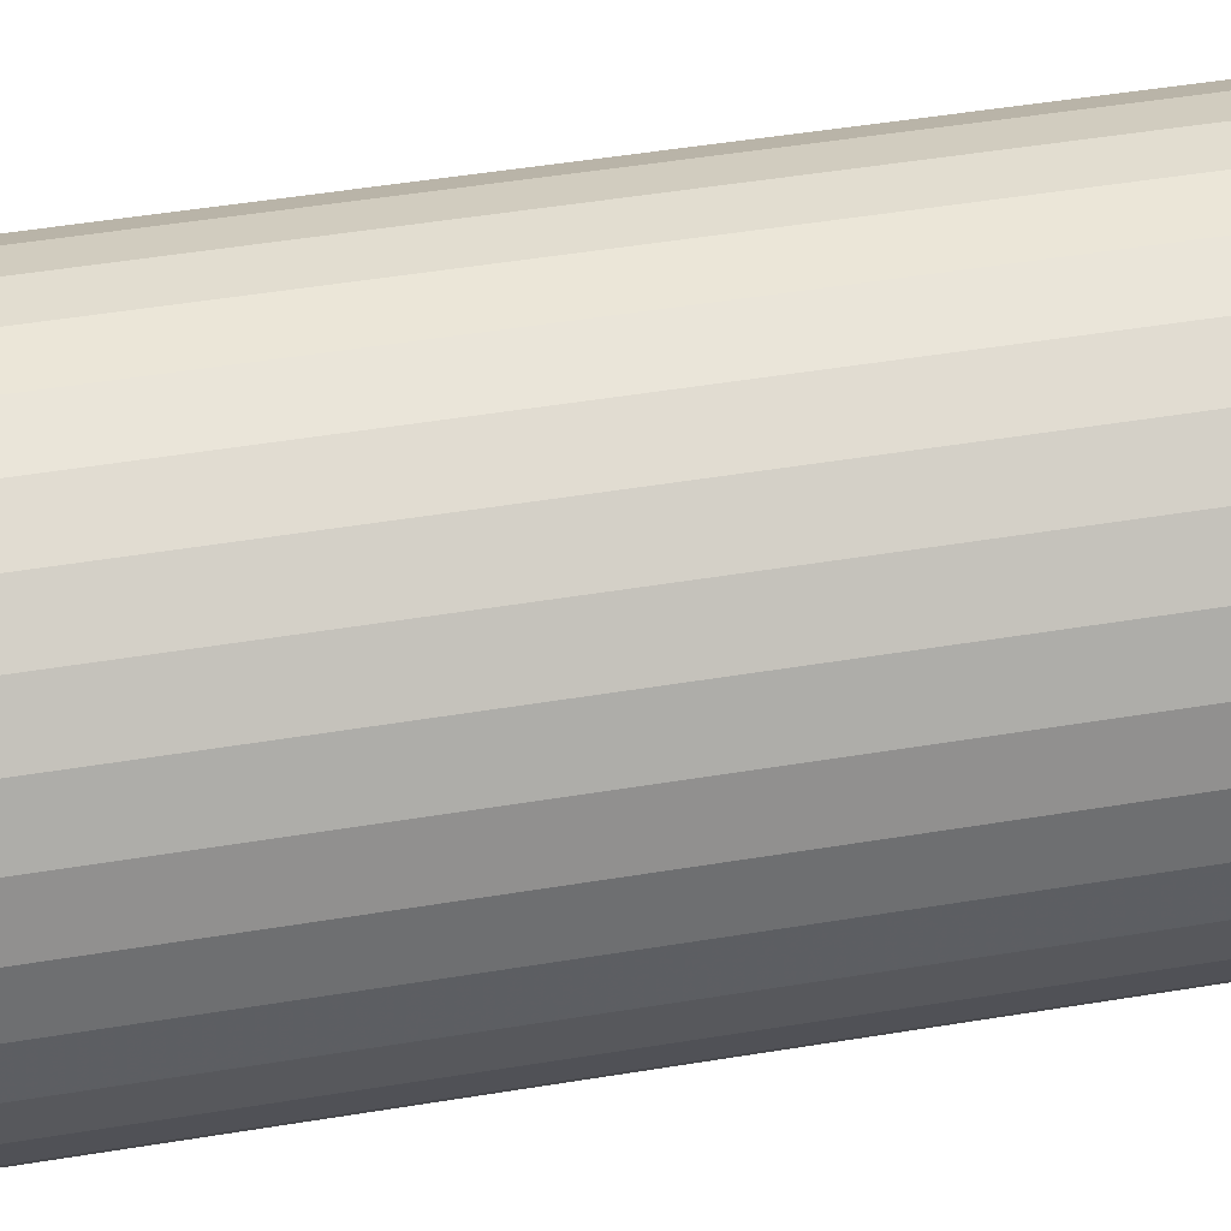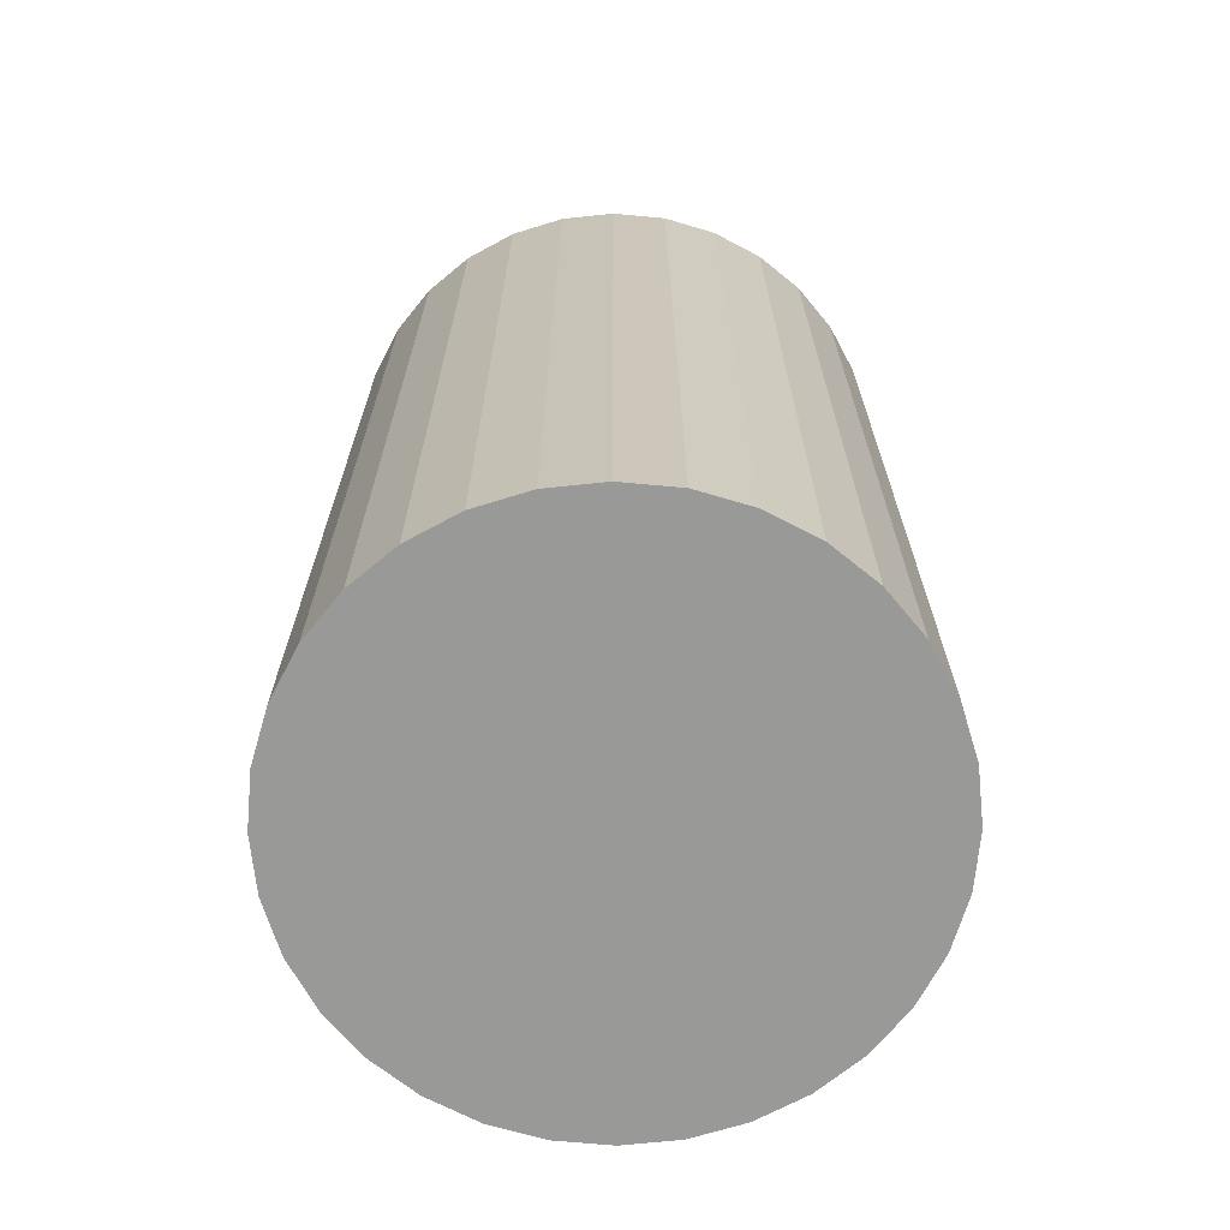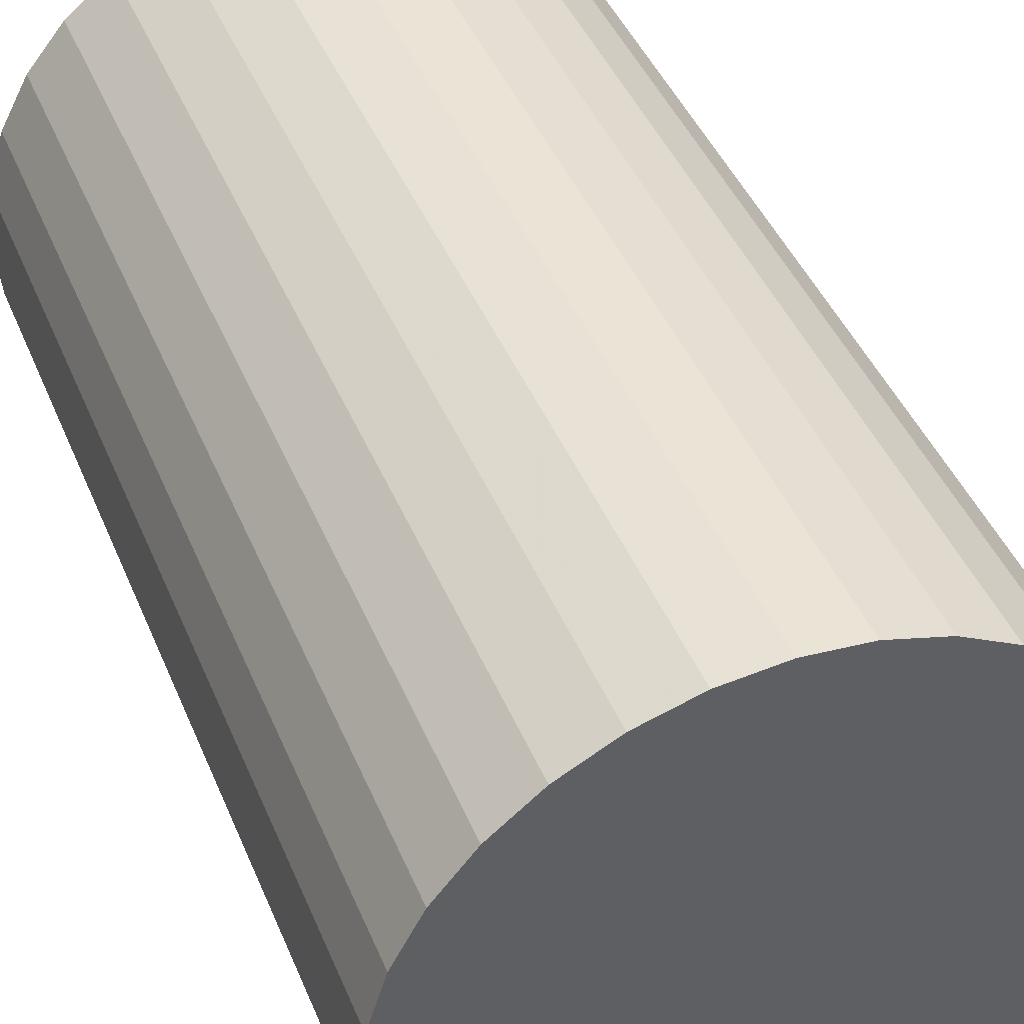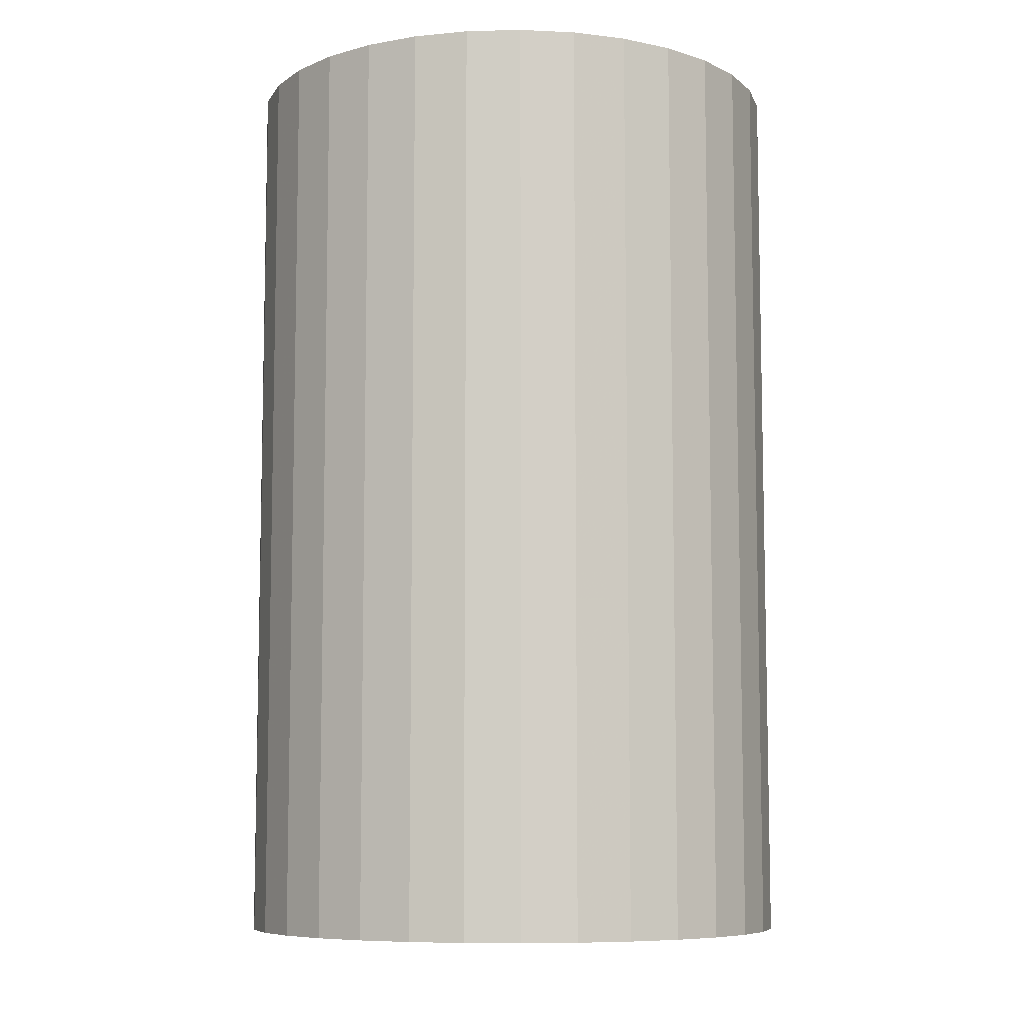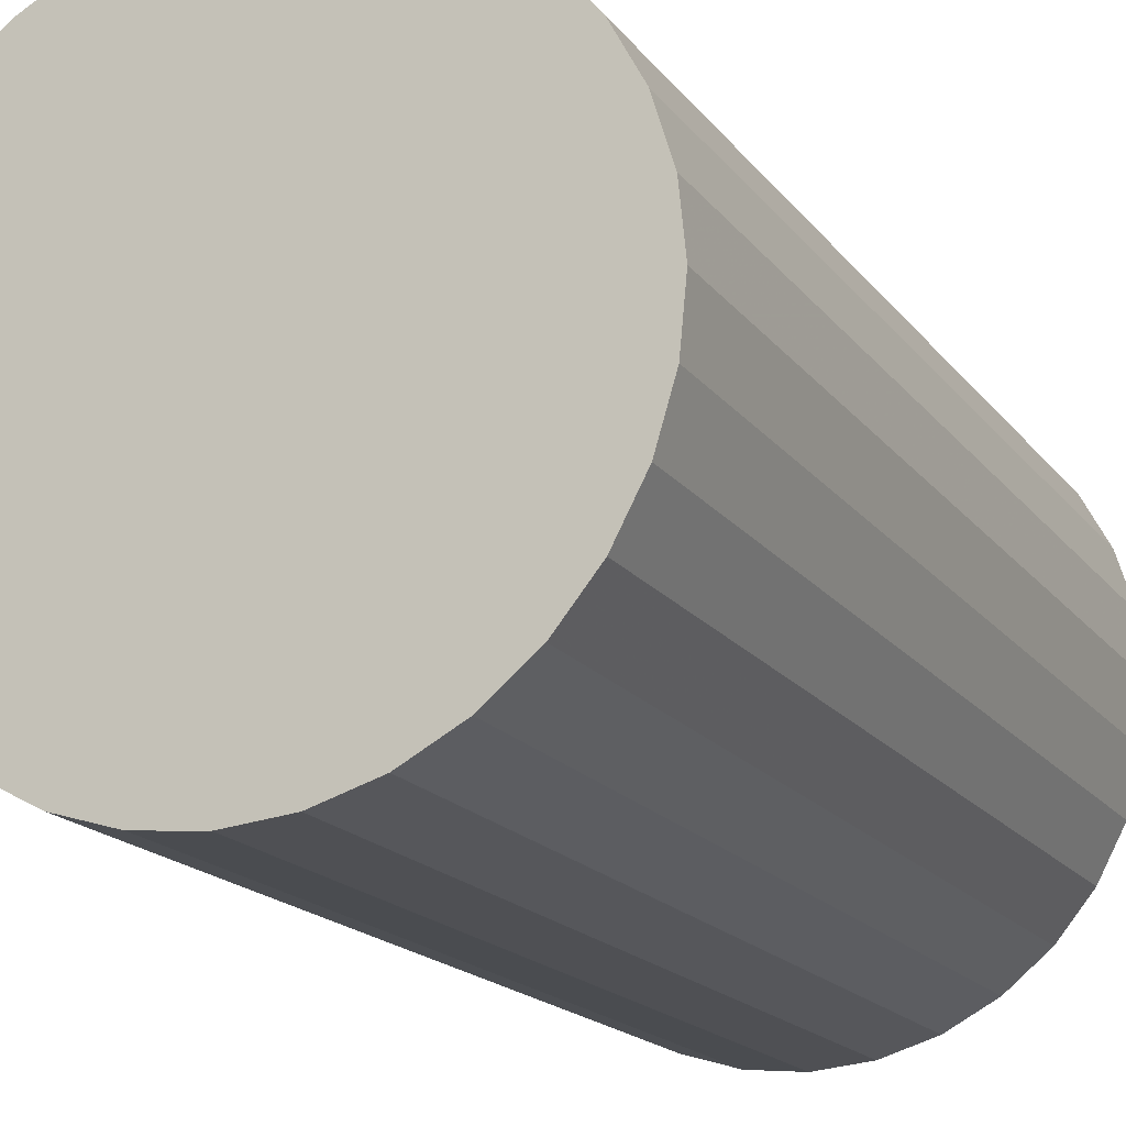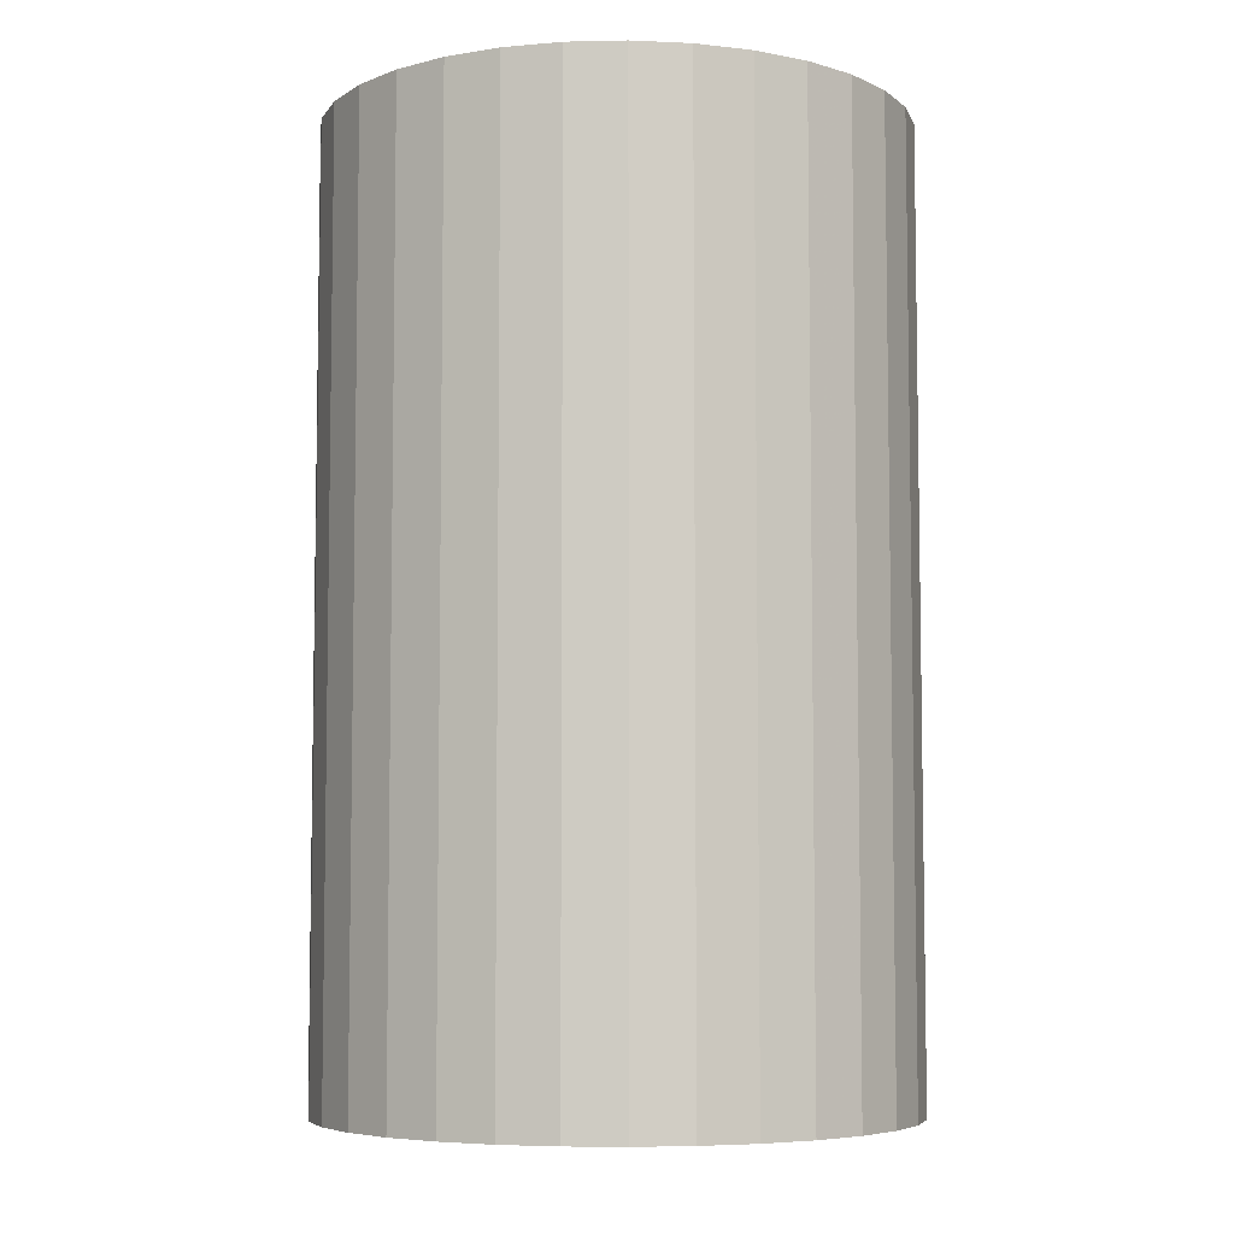
<metadata>
{"format":"obj","ext":"obj","renderer":"f3d","projection":"perspective","resolution":1024,"background":"white","views":[{"elev":53.1,"azim":80.2,"up":"+Y"},{"elev":-68.8,"azim":-33.4,"up":"+Z"},{"elev":43.1,"azim":-21.4,"up":"+Y"},{"elev":-8.0,"azim":-80.5,"up":"+Z"},{"elev":-17.3,"azim":-155.5,"up":"+Y"},{"elev":-6.1,"azim":54.3,"up":"+Z"}]}
</metadata>
<code>
v 0 0 -0.03439
v 0.02114 0 -0.03439
v 0.02114 0 0.03439
v 0 0 0.03439
v 0.02073 0.004124 -0.03439
v 0.02073 0.004124 0.03439
v 0.01953 0.008089 -0.03439
v 0.01953 0.008089 0.03439
v 0.01758 0.01174 -0.03439
v 0.01758 0.01174 0.03439
v 0.01495 0.01495 -0.03439
v 0.01495 0.01495 0.03439
v 0.01174 0.01758 -0.03439
v 0.01174 0.01758 0.03439
v 0.008089 0.01953 -0.03439
v 0.008089 0.01953 0.03439
v 0.004124 0.02073 -0.03439
v 0.004124 0.02073 0.03439
v 0 0.02114 -0.03439
v 0 0.02114 0.03439
v -0.004124 0.02073 -0.03439
v -0.004124 0.02073 0.03439
v -0.008089 0.01953 -0.03439
v -0.008089 0.01953 0.03439
v -0.01174 0.01758 -0.03439
v -0.01174 0.01758 0.03439
v -0.01495 0.01495 -0.03439
v -0.01495 0.01495 0.03439
v -0.01758 0.01174 -0.03439
v -0.01758 0.01174 0.03439
v -0.01953 0.008089 -0.03439
v -0.01953 0.008089 0.03439
v -0.02073 0.004124 -0.03439
v -0.02073 0.004124 0.03439
v -0.02114 0 -0.03439
v -0.02114 0 0.03439
v -0.02073 -0.004124 -0.03439
v -0.02073 -0.004124 0.03439
v -0.01953 -0.008089 -0.03439
v -0.01953 -0.008089 0.03439
v -0.01758 -0.01174 -0.03439
v -0.01758 -0.01174 0.03439
v -0.01495 -0.01495 -0.03439
v -0.01495 -0.01495 0.03439
v -0.01174 -0.01758 -0.03439
v -0.01174 -0.01758 0.03439
v -0.008089 -0.01953 -0.03439
v -0.008089 -0.01953 0.03439
v -0.004124 -0.02073 -0.03439
v -0.004124 -0.02073 0.03439
v -0 -0.02114 -0.03439
v -0 -0.02114 0.03439
v 0.004124 -0.02073 -0.03439
v 0.004124 -0.02073 0.03439
v 0.008089 -0.01953 -0.03439
v 0.008089 -0.01953 0.03439
v 0.01174 -0.01758 -0.03439
v 0.01174 -0.01758 0.03439
v 0.01495 -0.01495 -0.03439
v 0.01495 -0.01495 0.03439
v 0.01758 -0.01174 -0.03439
v 0.01758 -0.01174 0.03439
v 0.01953 -0.008089 -0.03439
v 0.01953 -0.008089 0.03439
v 0.02073 -0.004124 -0.03439
v 0.02073 -0.004124 0.03439
f 2 1 5
f 2 5 3
f 3 5 6
f 3 6 4
f 5 1 7
f 5 7 6
f 6 7 8
f 6 8 4
f 7 1 9
f 7 9 8
f 8 9 10
f 8 10 4
f 9 1 11
f 9 11 10
f 10 11 12
f 10 12 4
f 11 1 13
f 11 13 12
f 12 13 14
f 12 14 4
f 13 1 15
f 13 15 14
f 14 15 16
f 14 16 4
f 15 1 17
f 15 17 16
f 16 17 18
f 16 18 4
f 17 1 19
f 17 19 18
f 18 19 20
f 18 20 4
f 19 1 21
f 19 21 20
f 20 21 22
f 20 22 4
f 21 1 23
f 21 23 22
f 22 23 24
f 22 24 4
f 23 1 25
f 23 25 24
f 24 25 26
f 24 26 4
f 25 1 27
f 25 27 26
f 26 27 28
f 26 28 4
f 27 1 29
f 27 29 28
f 28 29 30
f 28 30 4
f 29 1 31
f 29 31 30
f 30 31 32
f 30 32 4
f 31 1 33
f 31 33 32
f 32 33 34
f 32 34 4
f 33 1 35
f 33 35 34
f 34 35 36
f 34 36 4
f 35 1 37
f 35 37 36
f 36 37 38
f 36 38 4
f 37 1 39
f 37 39 38
f 38 39 40
f 38 40 4
f 39 1 41
f 39 41 40
f 40 41 42
f 40 42 4
f 41 1 43
f 41 43 42
f 42 43 44
f 42 44 4
f 43 1 45
f 43 45 44
f 44 45 46
f 44 46 4
f 45 1 47
f 45 47 46
f 46 47 48
f 46 48 4
f 47 1 49
f 47 49 48
f 48 49 50
f 48 50 4
f 49 1 51
f 49 51 50
f 50 51 52
f 50 52 4
f 51 1 53
f 51 53 52
f 52 53 54
f 52 54 4
f 53 1 55
f 53 55 54
f 54 55 56
f 54 56 4
f 55 1 57
f 55 57 56
f 56 57 58
f 56 58 4
f 57 1 59
f 57 59 58
f 58 59 60
f 58 60 4
f 59 1 61
f 59 61 60
f 60 61 62
f 60 62 4
f 61 1 63
f 61 63 62
f 62 63 64
f 62 64 4
f 63 1 65
f 63 65 64
f 64 65 66
f 64 66 4
f 65 1 2
f 65 2 66
f 66 2 3
f 66 3 4

</code>
